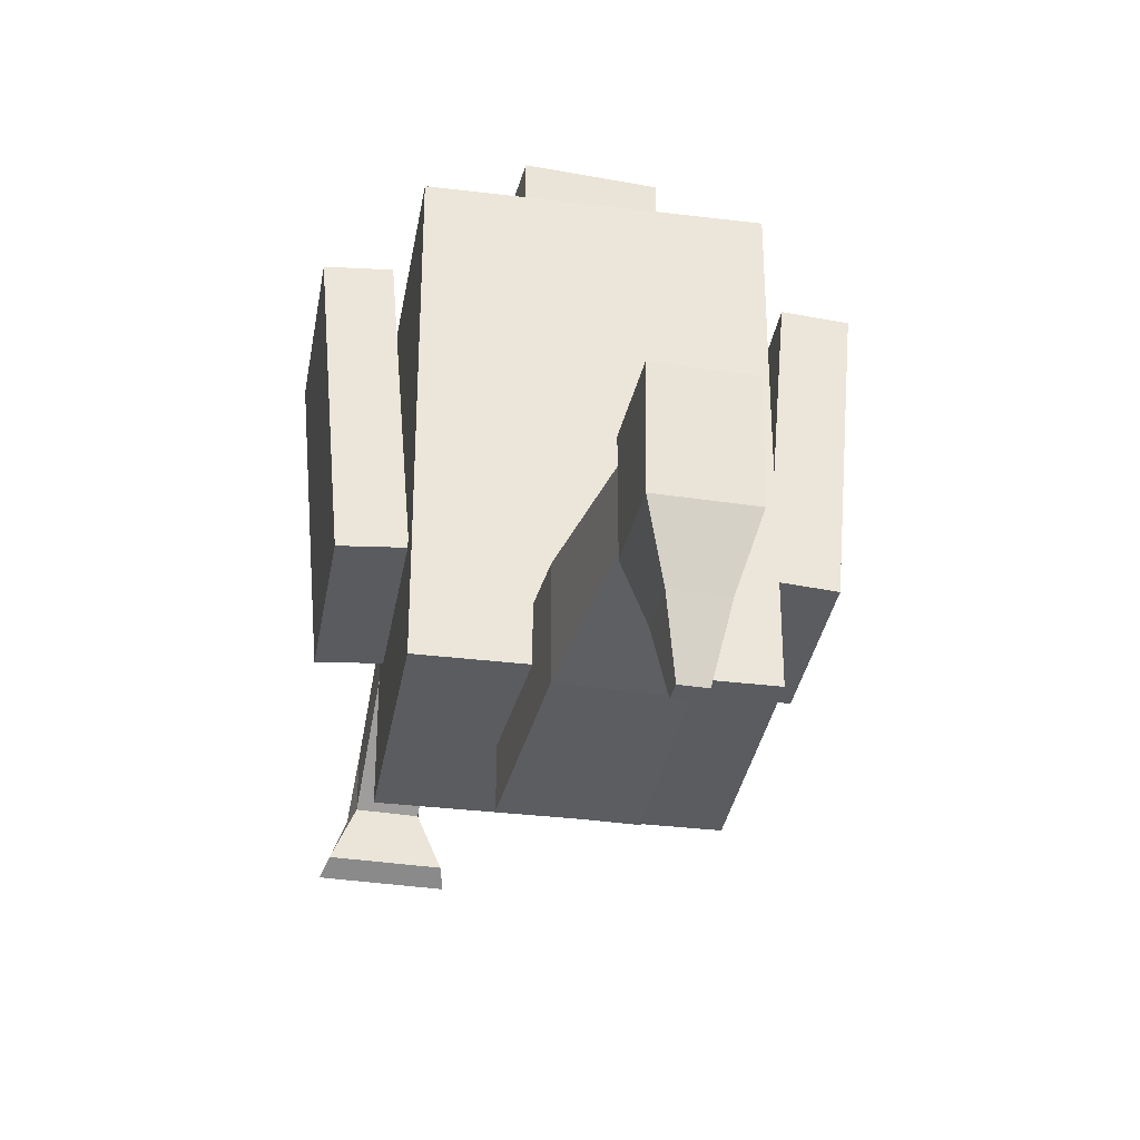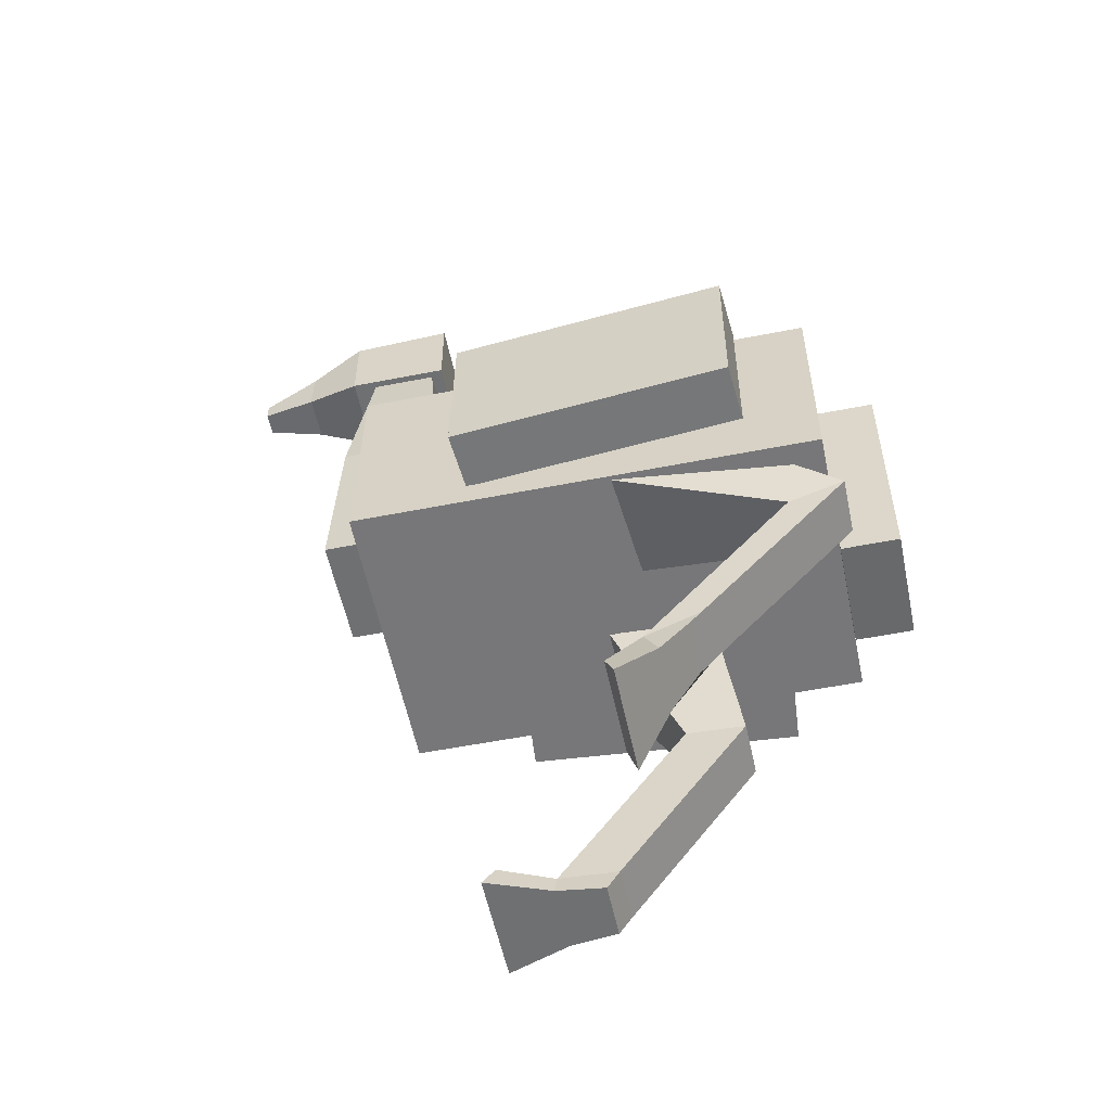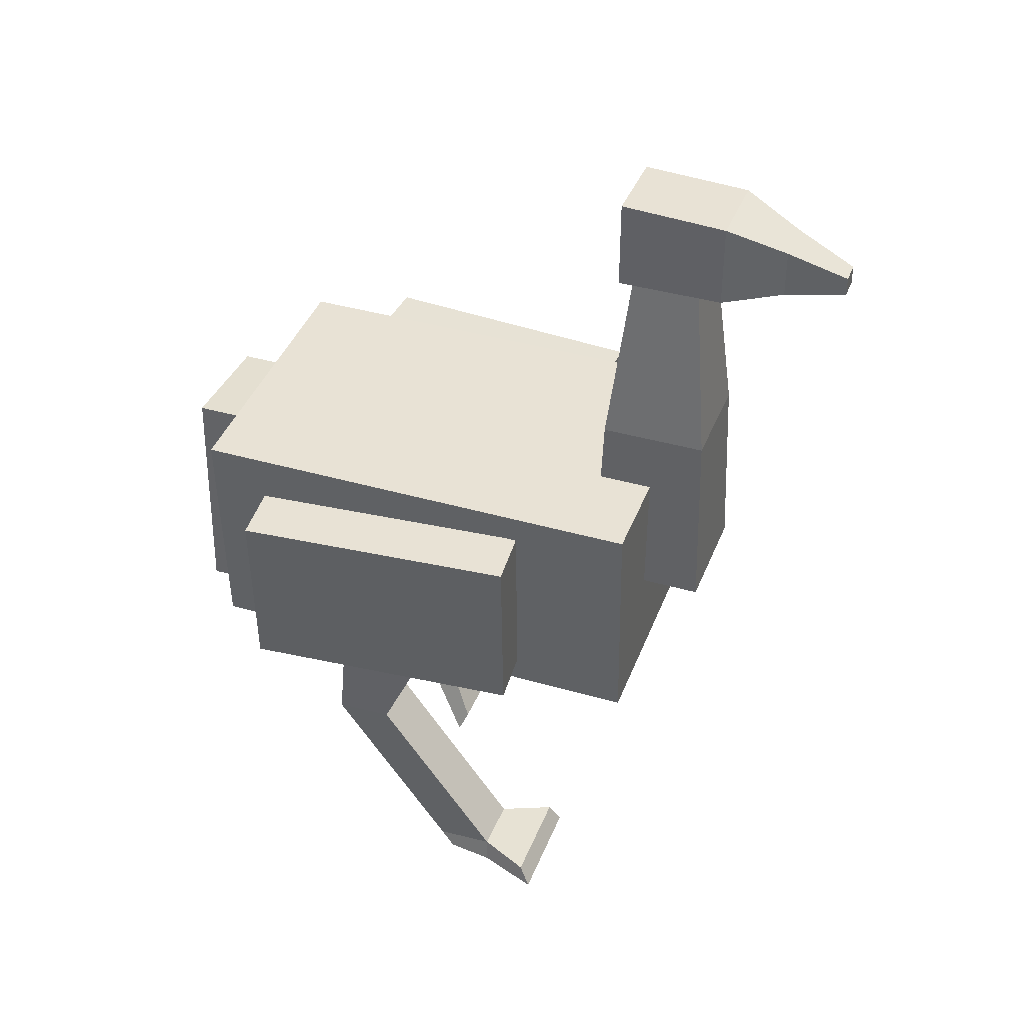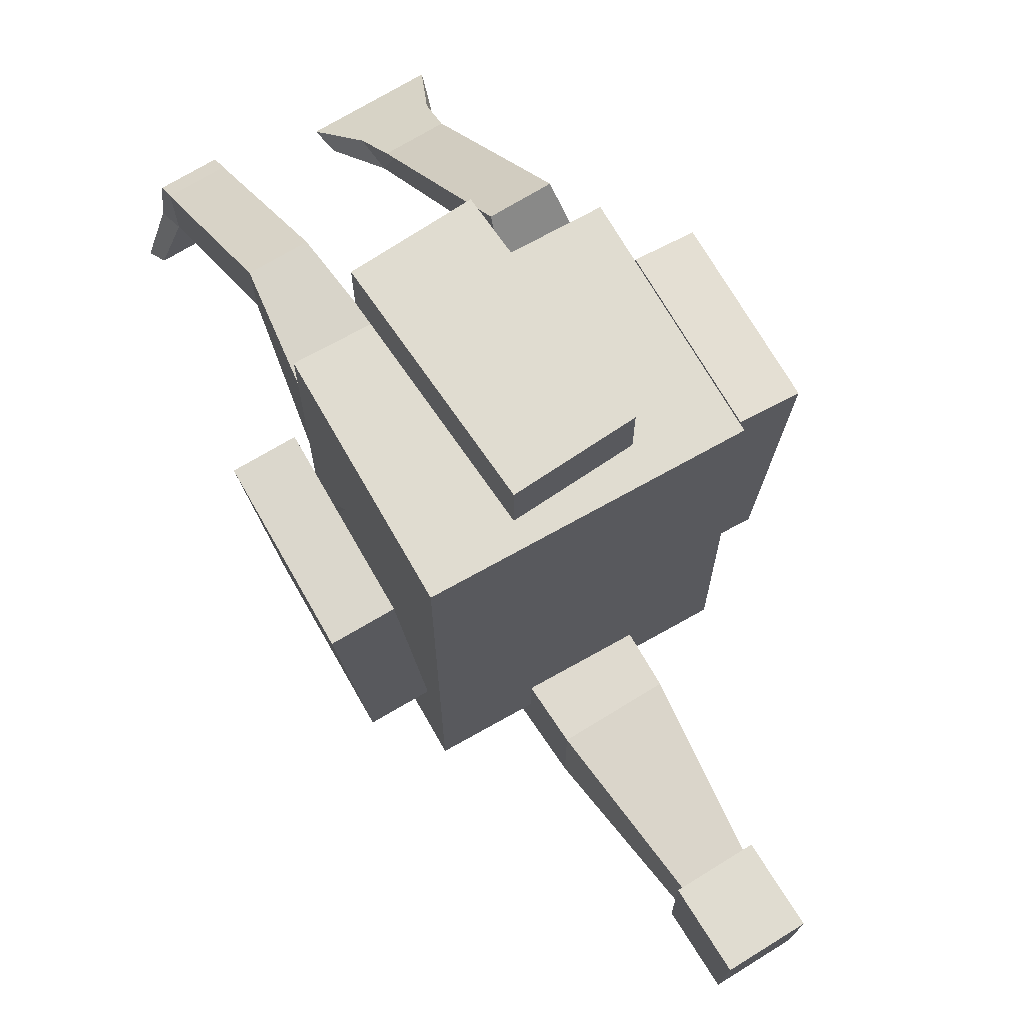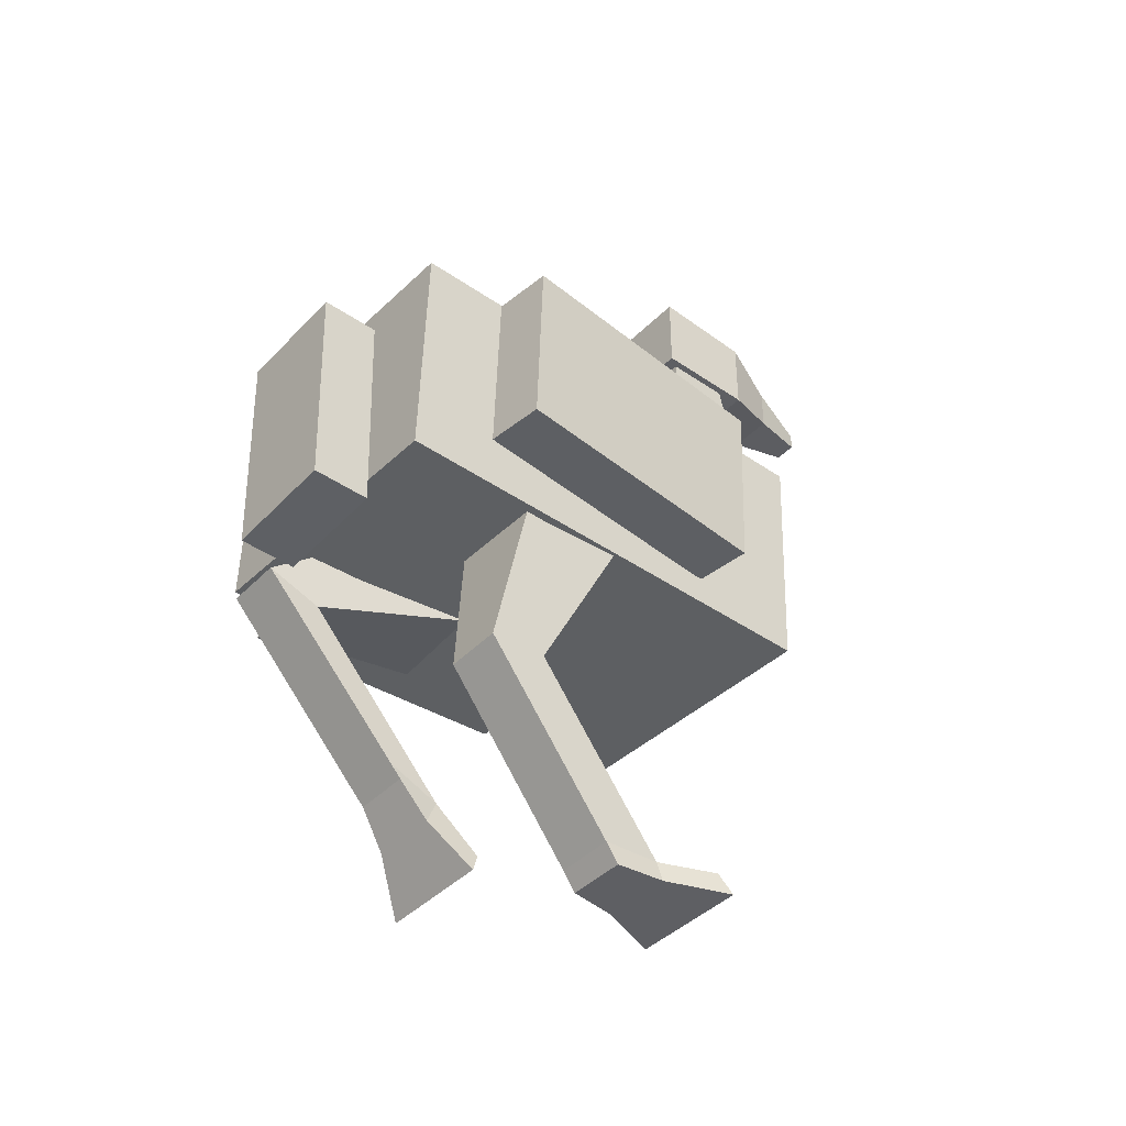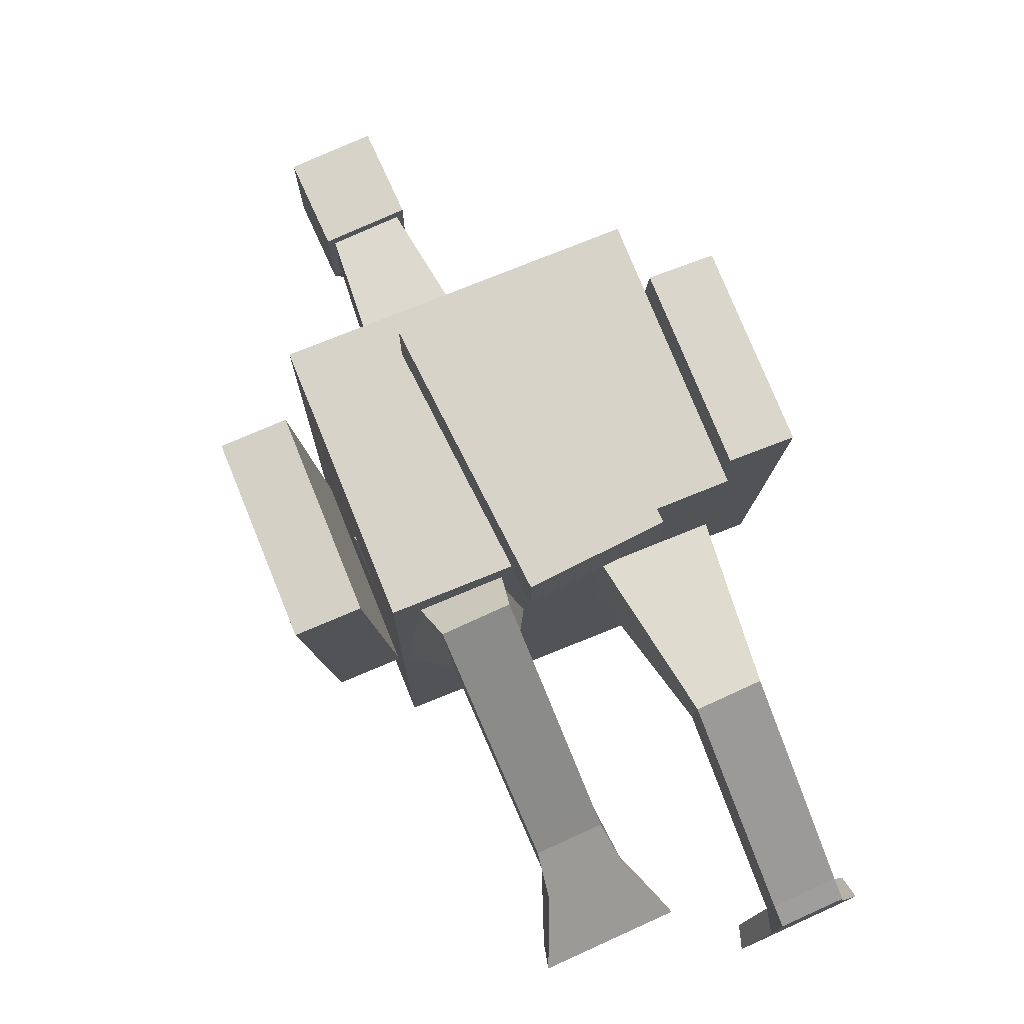
<metadata>
{"format":"obj","ext":"obj","renderer":"f3d","projection":"perspective","resolution":1024,"background":"white","views":[{"elev":-33.8,"azim":168.1,"up":"+Z"},{"elev":-54.9,"azim":-78.2,"up":"+Y"},{"elev":38.8,"azim":110.1,"up":"+Y"},{"elev":69.6,"azim":148.1,"up":"+Z"},{"elev":-41.5,"azim":50.1,"up":"+Y"},{"elev":76.3,"azim":-24.4,"up":"+Z"}]}
</metadata>
<code>
o Cube_Cube.001
v -0.2576 0.09242 0.4
v -0.2409 0.4921 0.4
v -0.2576 0.09242 -0.4
v -0.2409 0.4921 -0.4
v 0.2419 0.07147 0.4
v 0.2587 0.4711 0.4
v 0.2419 0.07147 -0.4
v 0.2587 0.4711 -0.4
v -0.09818 0.2621 -0.3
v -0.0537 0.9021 -0.344
v -0.09818 0.2621 -0.5
v -0.0537 0.9021 -0.456
v 0.1018 0.2619 -0.3
v 0.0583 0.902 -0.344
v 0.1018 0.2619 -0.5
v 0.0583 0.902 -0.456
v -0.07959 0.0278 0.5
v -0.09636 0.4277 0.5
v -0.07959 0.0278 0.4
v -0.09636 0.4277 0.4
v 0.1202 0.03618 0.5
v 0.1035 0.4361 0.5
v 0.1202 0.03618 0.4
v 0.1035 0.4361 0.4
v -0.06761 1.032 -0.32
v -0.06761 1.022 -0.5
v 0.07239 1.032 -0.32
v 0.07239 1.022 -0.5
v -0.06772 0.8821 -0.32
v -0.06772 0.8821 -0.5
v 0.07228 0.882 -0.32
v 0.07228 0.882 -0.5
v -0.03764 0.9821 -0.6
v 0.04236 0.982 -0.6
v -0.0377 0.9021 -0.6
v 0.0423 0.902 -0.6
v -0.01767 0.9429 -0.7
v 0.02233 0.9428 -0.7
v -0.0177 0.912 -0.7
v 0.0223 0.912 -0.7
v 0.1 -0.5001 -0.04
v 0.04636 0.2109 0.1435
v 0.09 -0.5001 -0.12
v 0.04671 0.1423 -0.04439
v 0.2 -0.5001 -0.04
v 0.2464 0.2094 0.1444
v 0.21 -0.5001 -0.12
v 0.2467 0.1408 -0.04347
v -0.2 -0.2659 0.1523
v -0.2523 0.285 0.09626
v -0.21 -0.3299 0.1042
v -0.2542 0.1023 0.01477
v -0.1 -0.2659 0.1523
v -0.05237 0.2821 0.09814
v -0.09 -0.3299 0.1042
v -0.05422 0.09948 0.01664
v 0.09302 -0.1775 0.1994
v 0.09397 -0.1717 0.09956
v 0.194 -0.1716 0.1005
v 0.193 -0.1774 0.2003
v -0.209 0.03258 0.424
v -0.2084 0.001154 0.3291
v -0.1084 0.001443 0.3296
v -0.109 0.03286 0.4245
v -0.08794 0.5821 -0.31
v -0.08794 0.5821 -0.49
v 0.09206 0.5819 -0.49
v 0.09206 0.5819 -0.31
v 0.3803 0.1169 0.2706
v 0.3928 0.4169 0.2698
v 0.2807 0.1211 0.2785
v 0.2932 0.4211 0.2777
v 0.3421 0.1172 -0.2079
v 0.3547 0.4173 -0.2087
v 0.2425 0.1214 -0.2
v 0.2551 0.4215 -0.2008
v -0.2922 0.1426 0.2778
v -0.2796 0.4427 0.2786
v -0.3918 0.1468 0.2698
v -0.3792 0.4468 0.2707
v -0.254 0.1424 -0.2007
v -0.2415 0.4424 -0.1999
v -0.3536 0.1465 -0.2086
v -0.3411 0.4466 -0.2078
v 0.1001 -0.4631 -0.1182
v 0.2001 -0.4627 -0.1175
v 0.1994 -0.4685 -0.01765
v 0.09937 -0.469 -0.01838
v -0.2001 -0.2819 0.07927
v -0.1001 -0.2807 0.07944
v -0.1007 -0.2435 0.1722
v -0.2007 -0.2446 0.1721
v 0.06 -0.4654 -0.2068
v 0.05 -0.5001 -0.2268
v 0.25 -0.5001 -0.2268
v 0.24 -0.4654 -0.2068
v -0.24 -0.3785 0.0243
v -0.25 -0.4153 0.04008
v -0.05 -0.4153 0.04008
v -0.06 -0.3785 0.0243
f 1 2 4 3
f 3 4 8 7
f 7 8 6 5
f 5 6 2 1
f 3 7 5 1
f 8 4 2 6
f 65 10 12 66
f 66 12 16 67
f 67 16 14 68
f 68 14 10 65
f 17 18 20 19
f 19 20 24 23
f 23 24 22 21
f 21 22 18 17
f 19 23 21 17
f 24 20 18 22
f 28 26 25 27
f 32 31 29 30
f 27 31 32 28
f 26 30 29 25
f 25 29 31 27
f 26 33 35 30
f 33 37 39 35
f 30 35 36 32
f 28 34 33 26
f 32 36 34 28
f 38 40 39 37
f 35 39 40 36
f 36 40 38 34
f 34 38 37 33
f 57 42 44 58
f 58 44 48 59
f 59 48 46 60
f 60 46 42 57
f 43 47 45 41
f 61 50 52 62
f 62 52 56 63
f 63 56 54 64
f 64 54 50 61
f 51 55 53 49
f 87 60 57 88
f 86 59 60 87
f 85 58 59 86
f 88 57 58 85
f 91 64 61 92
f 90 63 64 91
f 89 62 63 90
f 92 61 62 89
f 13 68 65 9
f 15 67 68 13
f 11 66 67 15
f 9 65 66 11
f 69 70 72 71
f 71 72 76 75
f 75 76 74 73
f 73 74 70 69
f 71 75 73 69
f 76 72 70 74
f 77 78 80 79
f 79 80 84 83
f 83 84 82 81
f 81 82 78 77
f 79 83 81 77
f 84 80 78 82
f 41 88 85 43
f 90 55 99 100
f 47 86 87 45
f 45 87 88 41
f 49 92 89 51
f 85 86 96 93
f 55 90 91 53
f 53 91 92 49
f 55 51 98 99
f 43 85 93 94
f 89 90 100 97
f 86 47 95 96
f 47 43 94 95
f 51 89 97 98
f 94 93 96 95
f 98 97 100 99
f 11 15 13 9

</code>
